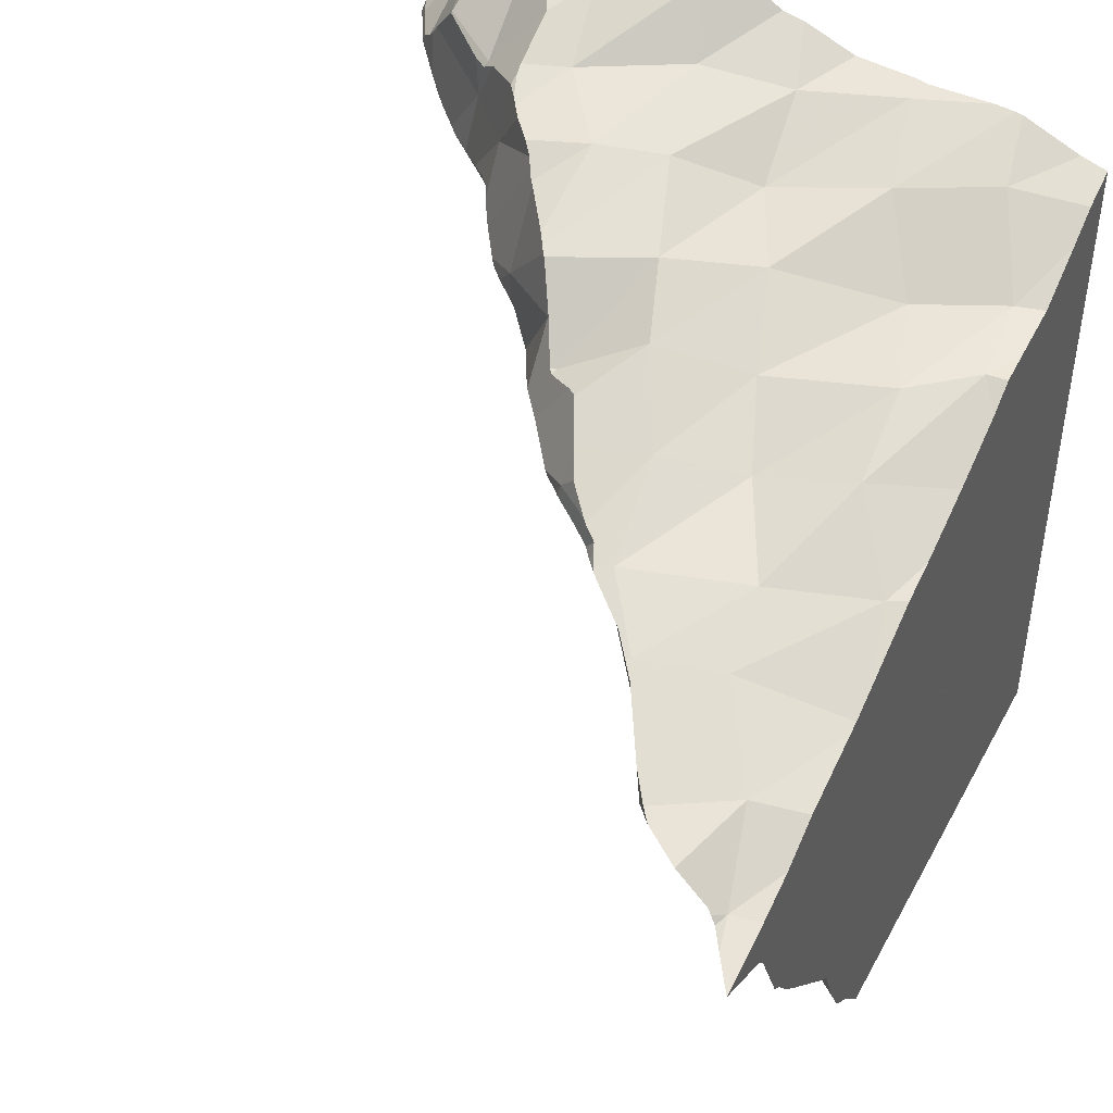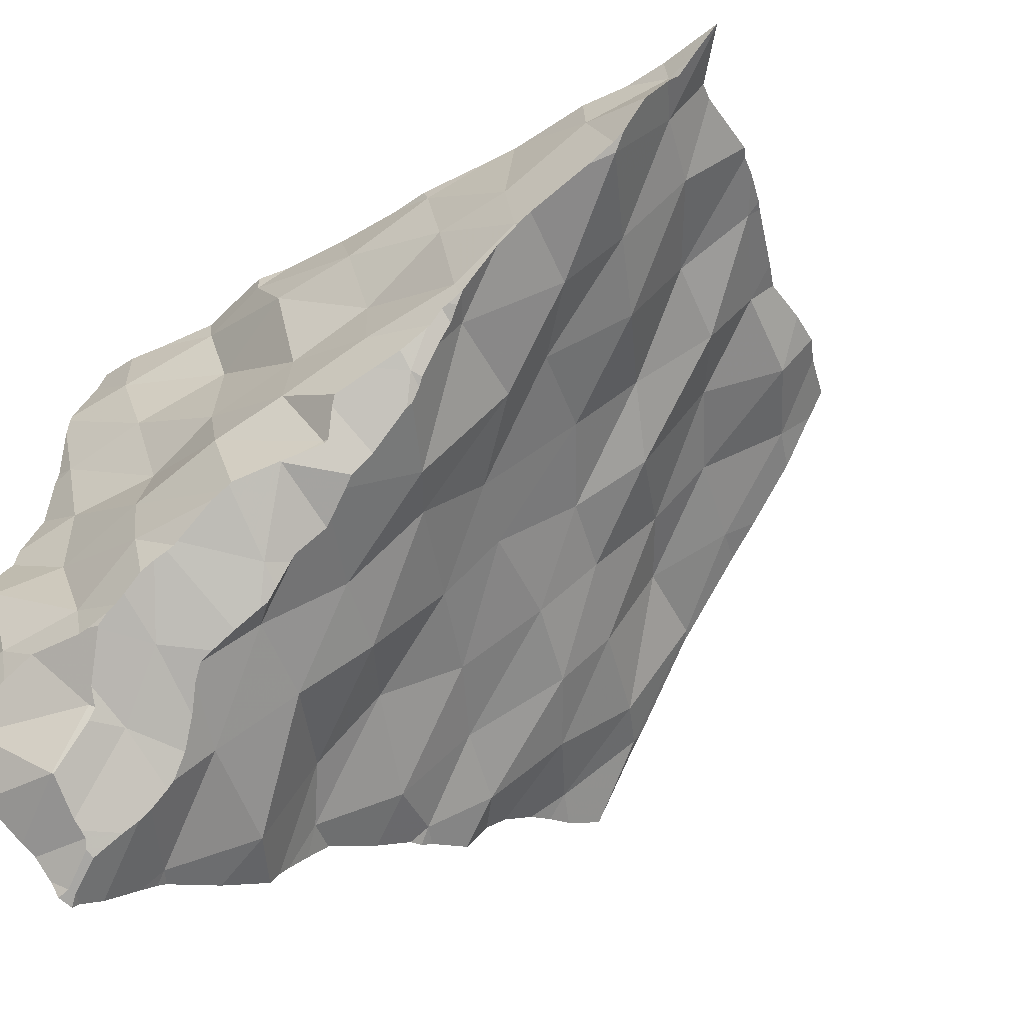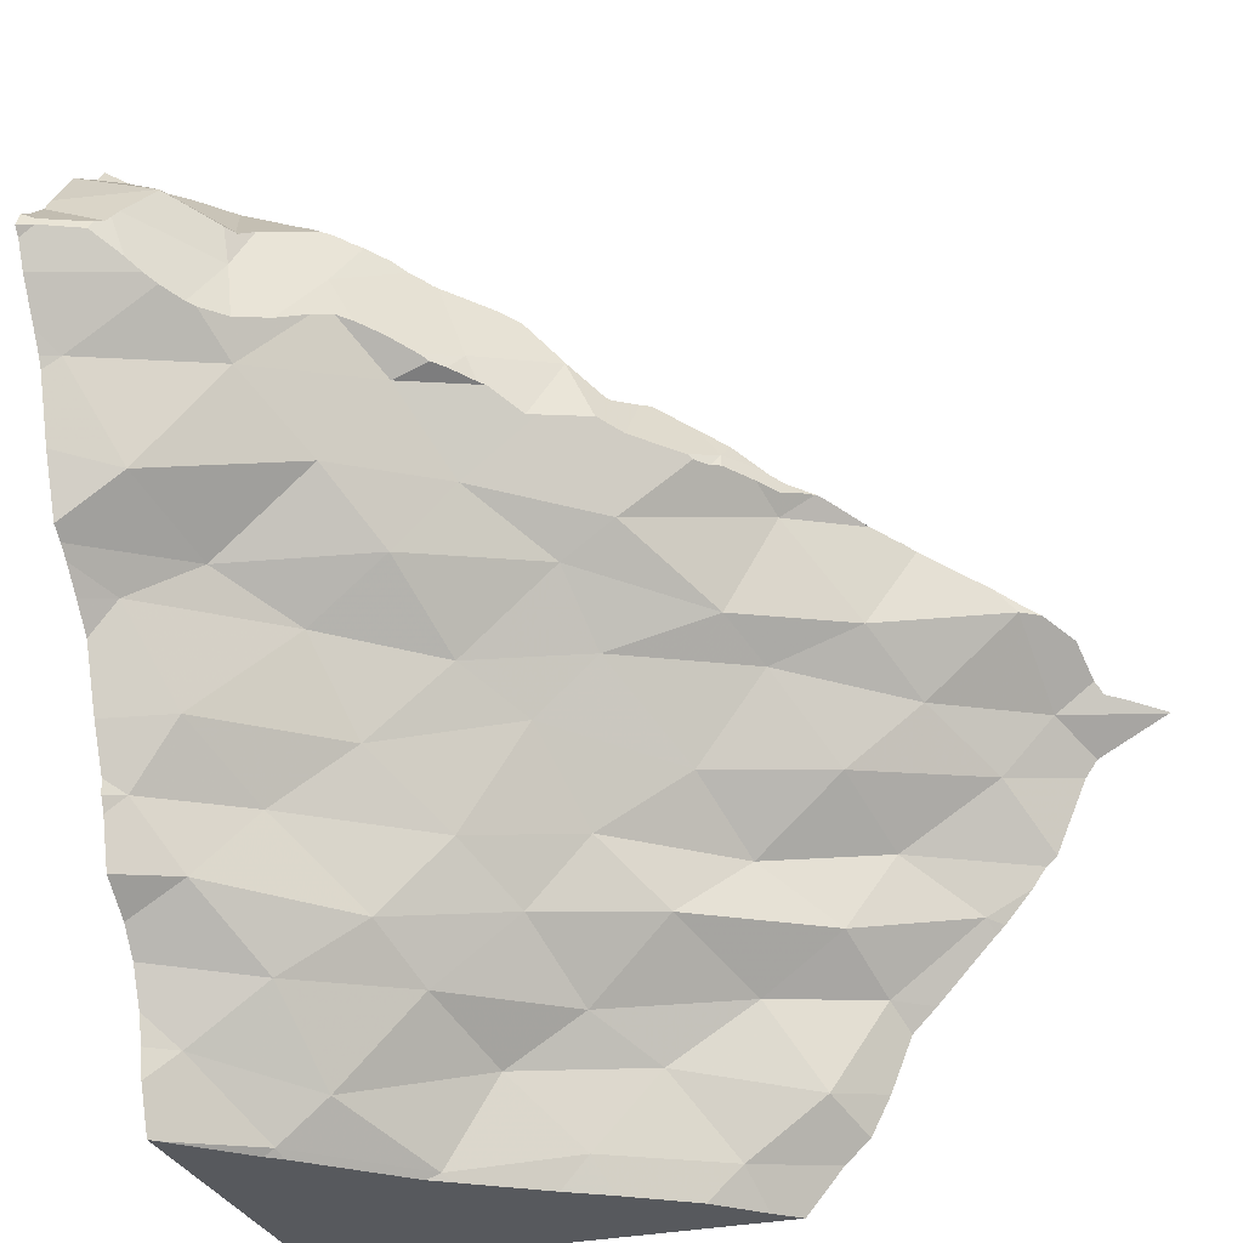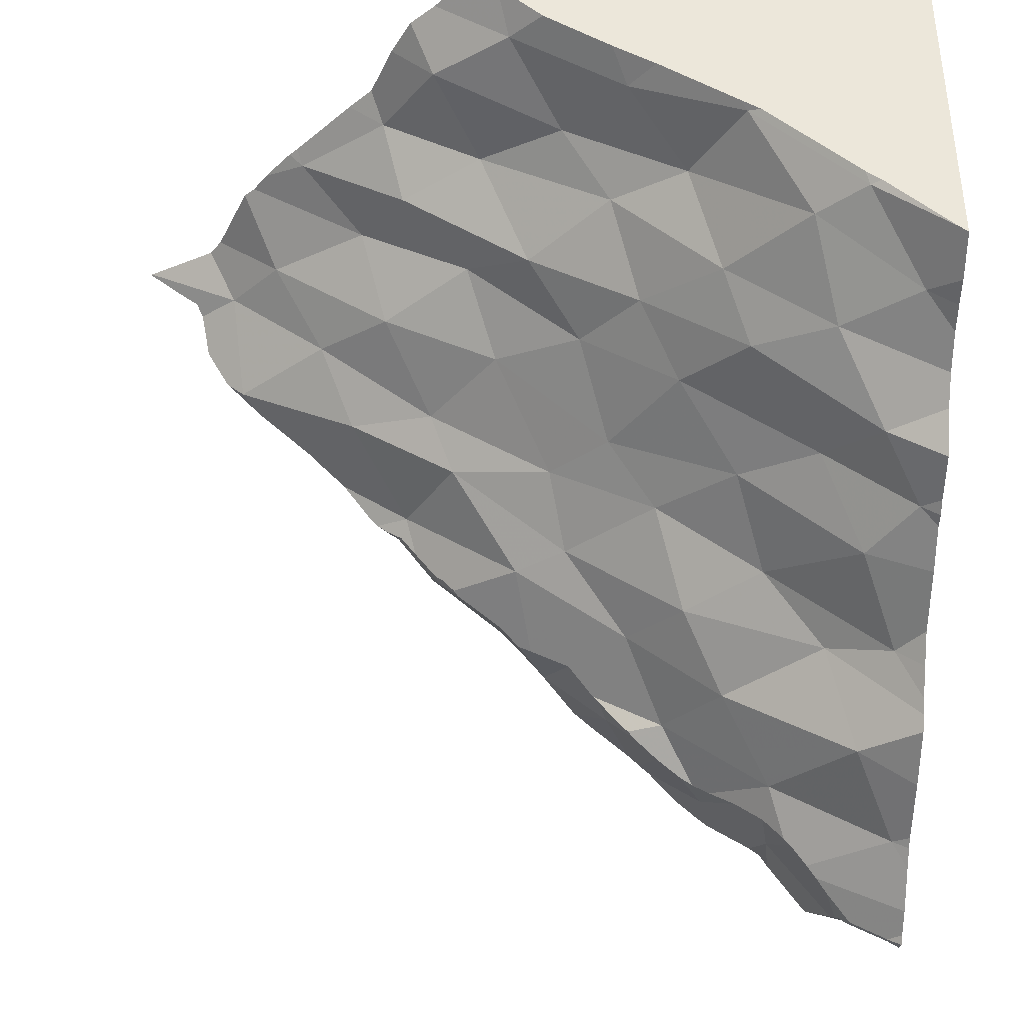
<metadata>
{"format":"obj","ext":"obj","renderer":"f3d","projection":"perspective","resolution":1024,"background":"white","views":[{"elev":45.1,"azim":116.9,"up":"+Z"},{"elev":-41.5,"azim":55.1,"up":"+Y"},{"elev":-29.4,"azim":17.9,"up":"+Z"},{"elev":-39.3,"azim":178.4,"up":"+Y"}]}
</metadata>
<code>
v -0.1318 0.2024 -0.0794
v -0.1903 0.1942 -0.139
v -0.07283 0.289 -0.1592
v -0.1579 0.263 -0.2201
v -0.2152 0.2521 -0.2902
v -0.1034 0.3187 -0.2773
v -0.1838 0.3305 -0.3535
v -0.256 0.1892 -0.2414
v -0.2398 0.1369 -0.1026
v -0.004875 0.285 -0.07101
v 0.0452 0.3512 -0.1481
v -0.04115 0.361 -0.2201
v -0.05251 0.4146 -0.3271
v -0.291 0.2269 -0.3627
v -0.257 0.3188 -0.4054
v -0.3193 0.1668 -0.3173
v -0.3164 0.1199 -0.1781
v -0.1502 0.1459 -0.01633
v -0.02965 0.2334 -0.03979
v 0.1163 0.3692 -0.08385
v 0.02748 0.407 -0.274
v -0.1341 0.392 -0.3896
v -0.3694 0.2141 -0.4517
v -0.3918 0.09846 -0.2387
v -0.3479 0.0632 -0.09248
v -0.2708 0.05481 -0.03519
v 0.08105 0.3017 -0.03324
v 0.1679 0.4425 -0.1312
v 0.07236 0.4309 -0.1983
v 0.04941 0.4733 -0.3181
v -0.002977 0.4533 -0.4061
v -0.1949 0.3708 -0.4682
v -0.3069 0.3105 -0.4933
v -0.3962 0.1444 -0.3713
v -0.4439 0.06978 -0.3053
v -0.4357 0.01953 -0.1805
v -0.4102 -0.004936 -0.05571
v -0.3131 -0.008245 0.02608
v -0.3641 -0.07703 0.09018
v -0.441 -0.1012 -0.01287
v -0.2159 0.06999 0.03255
v -0.099 0.1452 0.01906
v 0.02054 0.2424 0.05251
v 0.2059 0.3684 -0.007844
v 0.2179 0.4519 -0.07164
v 0.1373 0.4872 -0.2446
v -0.07866 0.4437 -0.4653
v -0.4162 0.2116 -0.4932
v -0.4711 0.1391 -0.4283
v -0.482 0.02742 -0.2449
v -0.473 -0.03446 -0.09354
v -0.4834 -0.1512 0.0752
v -0.2569 0.009256 0.1066
v 0.05269 0.2485 0.07353
v 0.09109 0.2917 0.05793
v 0.06303 0.259 0.0706
v 0.05456 0.2499 0.07354
v 0.1267 0.3202 0.04179
v 0.1254 0.3191 0.04251
v 0.1148 0.3105 0.04816
v 0.1129 0.3091 0.04852
v 0.1866 0.3559 0.0121
v 0.2112 0.374 -0.000762
v 0.1962 0.363 0.007055
v 0.2242 0.3844 -0.005721
v 0.212 0.3746 -0.001183
v 0.2552 0.4554 -0.04126
v 0.2474 0.4202 -0.01695
v 0.3146 0.5 -0.06128
v 0.3156 0.5 -0.06034
v 0.2833 0.4784 -0.05414
v 0.2614 0.4644 -0.05099
v 0.2583 0.459 -0.04473
v 0.2457 0.5 -0.0978
v 0.234 0.5 -0.1148
v 0.203 0.5 -0.1875
v 0.1925 0.5 -0.1968
v 0.1786 0.5 -0.2168
v 0.1518 0.5 -0.2488
v 0.1434 0.5 -0.2569
v 0.0859 0.5 -0.3184
v 0.06241 0.5 -0.342
v 0.04081 0.5 -0.3956
v 0.02117 0.5 -0.4337
v -0.003493 0.5 -0.4563
v -0.04006 0.5 -0.5
v -0.06563 0.4787 -0.5
v -0.1113 0.436 -0.5
v -0.1786 0.3931 -0.5
v -0.2211 0.3684 -0.5
v -0.2991 0.3186 -0.5
v -0.3193 0.3059 -0.5
v -0.4116 0.2224 -0.5
v -0.4263 0.2114 -0.5
v -0.4925 0.1505 -0.5
v -0.5 0.1443 -0.5
v -0.5 0.1261 -0.4556
v -0.5 0.1205 -0.4281
v -0.5 0.1127 -0.4002
v -0.5 0.09467 -0.3633
v -0.5 0.07277 -0.3369
v -0.5 0.03551 -0.3099
v -0.5 0.02124 -0.2624
v -0.5 0.01419 -0.2481
v -0.5 0.01249 -0.2334
v -0.5 -0.009201 -0.1894
v -0.5 -0.03448 -0.1271
v -0.5 -0.05849 -0.1019
v -0.5 -0.08127 -0.0791
v -0.5 -0.09331 -0.06824
v -0.5 -0.1075 -0.05813
v -0.5 -0.1324 -0.000568
v -0.5 -0.1544 0.0627
v -0.5 -0.1601 0.07296
v -0.5 -0.1728 0.09164
v -0.5 -0.2201 0.1636
v -0.5 -0.2131 0.156
v -0.4865 -0.2113 0.1678
v -0.4255 -0.1674 0.1521
v -0.4494 -0.1906 0.1699
v -0.5 -0.1998 0.1303
v -0.4139 -0.1553 0.1418
v -0.4041 -0.1445 0.1349
v -0.388 -0.1258 0.1268
v -0.3809 -0.1187 0.1245
v -0.3333 -0.07028 0.135
v -0.3603 -0.09541 0.1254
v -0.3081 -0.0492 0.1474
v -0.2919 -0.03686 0.152
v -0.2284 0.003455 0.1234
v -0.2534 -0.01426 0.1369
v -0.2777 -0.02935 0.1474
v -0.2219 0.008873 0.1189
v -0.2101 0.02065 0.1174
v -0.1849 0.04919 0.1125
v -0.1911 0.04283 0.1134
v -0.1579 0.07477 0.09316
v -0.1485 0.07992 0.0941
v -0.1177 0.09667 0.09692
v -0.03336 0.1606 0.0747
v -0.03738 0.1564 0.07815
v -0.08315 0.1227 0.08806
v -0.1046 0.104 0.09888
v -0.01354 0.1806 0.07637
v -0.02194 0.1736 0.07426
v 0.009465 0.209 0.07336
v 0.0258 0.2284 0.06938
v 0.04162 0.2395 0.07253
v -0.5 0.5 -0.5
v 0.02783 0.5 0.02783
v 0.02964 0.5 0.02706
v 0.06007 0.5 0.01464
v 0.07254 0.5 0.01094
v 0.1501 0.5 -0.01059
v 0.1971 0.5 -0.03306
v 0.2439 0.5 -0.04646
v 0.2491 0.47 -0.04754
v 0.1672 0.4483 -0.000846
v 0.08172 0.3919 0.04237
v 0.1096 0.3131 0.04958
v 0.04385 0.2642 0.07771
v 0.04953 0.2473 0.07533
v 0.02961 0.2381 0.08277
v 0.03752 0.2411 0.07981
v -0.05991 0.2508 0.1169
v 0.01642 0.2229 0.08757
v -0.03468 0.1863 0.1198
v -0.009965 0.1983 0.1055
v 0.01337 0.2198 0.08971
v -0.07303 0.1671 0.1417
v -0.03526 0.1861 0.1201
v -0.1417 0.207 0.1642
v -0.09785 0.1335 0.1317
v -0.08129 0.1583 0.1392
v -0.1062 0.1336 0.1326
v -0.09968 0.1309 0.1311
v -0.1036 0.1276 0.1332
v -0.1205 0.1184 0.15
v -0.168 0.08926 0.1996
v -0.1349 0.1102 0.1648
v -0.1342 0.1107 0.164
v -0.1337 0.1112 0.1635
v -0.2135 0.1808 0.2
v -0.1772 0.08271 0.2034
v -0.1704 0.0872 0.2006
v -0.3104 0.145 0.2356
v -0.1881 0.0757 0.2085
v -0.2871 0.07783 0.2414
v -0.2347 0.04207 0.2223
v -0.2308 0.04525 0.2211
v -0.2534 0.03076 0.2331
v -0.2413 0.0375 0.2262
v -0.2656 0.02022 0.2406
v -0.2962 -0.005958 0.2501
v -0.2849 0.002318 0.2467
v -0.3573 0.02157 0.2629
v -0.3044 -0.01171 0.2534
v -0.3386 -0.02198 0.2651
v -0.3276 -0.02029 0.2617
v -0.3168 -0.02128 0.2557
v -0.3186 -0.02296 0.2549
v -0.3936 -0.0234 0.2892
v -0.3721 -0.07423 0.2301
v -0.364 -0.07031 0.2302
v -0.3591 -0.06181 0.2361
v -0.3661 -0.07381 0.2276
v -0.3681 -0.07739 0.2249
v -0.4138 -0.1365 0.2393
v -0.376 -0.08979 0.2263
v -0.4158 -0.1367 0.241
v -0.4149 -0.1379 0.2387
v -0.4384 -0.1726 0.1917
v -0.4353 -0.1654 0.2023
v -0.5 -0.1681 0.2263
v -0.5 -0.1777 0.2104
v -0.4412 -0.1776 0.1847
v -0.4879 -0.2093 0.1754
v -0.4474 -0.186 0.1795
v -0.5 -0.1945 0.1945
v -0.5 -0.1992 0.1901
v -0.5 -0.2142 0.1796
v -0.08859 0.5 0.0705
v -0.04849 0.5 0.06033
v -0.5 0.5 0.2109
v -0.4583 0.5 0.1988
v -0.4207 0.5 0.1799
v -0.3579 0.5 0.1509
v -0.2966 0.5 0.1455
v -0.263 0.5 0.1422
v -0.2309 0.5 0.1241
v -0.1615 0.5 0.09576
v -0.03862 0.4819 0.06103
v 0.003514 0.3821 0.07151
v -0.09105 0.3317 0.09905
v -0.1738 0.2976 0.1377
v -0.3435 0.2257 0.2046
v -0.4168 0.1212 0.2611
v -0.4405 0.005271 0.3027
v -0.394 -0.02351 0.2894
v -0.428 -0.03936 0.3006
v -0.4326 -0.04185 0.3019
v -0.4774 -0.07755 0.304
v -0.5 -0.134 0.2746
v -0.5 -0.09379 0.3016
v -0.5 -0.08288 0.3182
v -0.5 -0.06866 0.3238
v -0.5 -0.0475 0.3194
v -0.5 -0.01983 0.3186
v -0.5 0.02901 0.3095
v -0.5 0.08697 0.3139
v -0.5 0.1084 0.314
v -0.5 0.1456 0.3008
v -0.5 0.1701 0.2849
v -0.5 0.1929 0.28
v -0.5 0.2466 0.2579
v -0.5 0.3067 0.2522
v -0.5 0.3203 0.2494
v -0.5 0.386 0.2487
v -0.5 0.4062 0.2465
v -0.5 0.4136 0.2452
v -0.5 0.4731 0.2192
v -0.4323 0.4271 0.214
v -0.3473 0.472 0.1538
v -0.2588 0.4801 0.1449
v -0.1139 0.4246 0.112
v -0.2662 0.2655 0.1811
v -0.4367 0.2143 0.2491
v -0.469 0.09629 0.312
v -0.4784 -0.06116 0.3142
v -0.4909 -0.06341 0.3193
v -0.4749 0.3119 0.2471
v -0.3862 0.3334 0.2116
v -0.3113 0.3841 0.1494
v -0.2076 0.4199 0.1445
v -0.015 0.1833 0.08906
v -0.3711 -0.08561 0.1881
v -0.3037 -0.02735 0.1974
v -0.2 0.03714 0.1383
v -0.1345 0.11 0.1631
f 1 2 3
f 2 4 3
f 4 5 6
f 5 7 6
f 8 5 4
f 2 8 4
f 9 2 1
f 1 3 10
f 10 3 11
f 3 4 12
f 4 6 12
f 6 7 13
f 14 15 7
f 5 14 7
f 8 16 5
f 17 8 2
f 9 17 2
f 18 9 1
f 19 1 10
f 10 11 20
f 3 12 11
f 12 6 21
f 6 13 21
f 7 22 13
f 7 15 22
f 14 23 15
f 16 14 5
f 24 16 8
f 17 24 8
f 25 17 9
f 26 25 9
f 26 9 18
f 18 1 19
f 19 10 27
f 27 10 20
f 20 11 28
f 11 12 29
f 12 21 29
f 21 13 30
f 13 22 31
f 15 32 22
f 23 33 15
f 34 23 14
f 16 34 14
f 24 35 16
f 36 24 17
f 25 36 17
f 37 25 26
f 38 37 26
f 39 40 38
f 38 26 41
f 41 26 18
f 42 18 19
f 43 19 27
f 27 20 44
f 44 20 45
f 20 28 45
f 11 29 28
f 29 21 46
f 21 30 46
f 13 31 30
f 22 47 31
f 22 32 47
f 15 33 32
f 23 48 33
f 49 48 23
f 34 49 23
f 35 34 16
f 50 35 24
f 36 50 24
f 51 36 25
f 37 51 25
f 40 37 38
f 52 40 39
f 39 38 53
f 53 38 41
f 41 18 42
f 42 19 43
f 55 56 43
f 43 56 54
f 54 56 57
f 43 27 55
f 55 27 61
f 58 59 27
f 61 27 60
f 27 59 60
f 44 62 27
f 58 27 62
f 62 44 64
f 64 44 63
f 63 44 66
f 44 65 66
f 67 68 45
f 44 45 65
f 65 45 68
f 70 71 69
f 69 71 45
f 71 72 45
f 72 73 45
f 67 45 73
f 69 45 74
f 74 45 75
f 75 45 28
f 75 28 76
f 76 28 77
f 28 29 77
f 77 29 78
f 29 46 78
f 78 46 79
f 79 46 80
f 80 46 81
f 81 46 30
f 81 30 82
f 82 30 83
f 83 30 31
f 83 31 84
f 84 31 85
f 85 31 47
f 85 47 86
f 86 47 87
f 87 47 88
f 47 32 88
f 88 32 89
f 89 32 90
f 32 33 90
f 90 33 91
f 91 33 92
f 33 48 92
f 92 48 93
f 93 48 94
f 94 48 95
f 97 96 49
f 48 49 95
f 96 95 49
f 97 49 98
f 98 49 99
f 99 49 100
f 100 49 34
f 34 35 100
f 100 35 101
f 101 35 102
f 35 50 102
f 102 50 103
f 103 50 104
f 104 50 105
f 105 50 106
f 106 50 36
f 106 36 107
f 107 36 51
f 107 51 108
f 108 51 109
f 110 109 37
f 109 51 37
f 111 110 40
f 110 37 40
f 111 40 112
f 40 52 112
f 112 52 113
f 113 52 114
f 114 52 115
f 116 117 118
f 122 119 121
f 119 120 121
f 120 118 121
f 118 117 121
f 123 122 52
f 121 115 122
f 122 115 52
f 39 125 52
f 125 124 52
f 124 123 52
f 128 126 39
f 125 39 127
f 126 127 39
f 39 53 128
f 128 53 129
f 129 53 132
f 132 53 131
f 133 130 53
f 130 131 53
f 135 136 53
f 136 134 53
f 134 133 53
f 138 137 41
f 53 41 135
f 137 135 41
f 41 42 138
f 138 42 139
f 139 42 143
f 143 42 142
f 140 141 42
f 42 141 142
f 43 146 42
f 146 144 42
f 144 145 42
f 145 140 42
f 146 43 147
f 54 148 43
f 147 43 148
f 149 150 86
f 86 150 85
f 85 150 84
f 84 150 83
f 83 150 82
f 82 150 81
f 81 150 80
f 150 151 80
f 151 152 80
f 70 69 156
f 69 74 156
f 152 153 80
f 153 154 80
f 80 154 79
f 79 154 78
f 78 154 77
f 154 155 77
f 77 155 76
f 76 155 75
f 75 155 74
f 74 155 156
f 72 71 157
f 73 72 157
f 68 67 158
f 73 157 67
f 67 157 158
f 68 158 65
f 66 65 158
f 66 158 63
f 63 158 64
f 64 158 159
f 64 159 62
f 160 59 159
f 59 58 159
f 58 62 159
f 60 59 160
f 61 60 160
f 61 160 55
f 160 161 55
f 56 55 161
f 56 161 57
f 57 161 162
f 162 161 164
f 161 165 164
f 164 165 163
f 163 165 166
f 166 165 169
f 169 165 168
f 167 168 165
f 165 172 167
f 167 172 171
f 170 171 172
f 175 173 172
f 173 174 172
f 174 170 172
f 176 173 175
f 177 176 175
f 178 177 175
f 175 183 178
f 178 183 182
f 182 183 181
f 181 183 180
f 179 180 183
f 179 183 185
f 185 183 184
f 184 183 186
f 184 186 187
f 187 186 188
f 189 190 188
f 190 187 188
f 189 188 192
f 192 188 191
f 191 188 193
f 196 194 188
f 194 195 188
f 195 193 188
f 194 196 197
f 197 196 199
f 196 198 199
f 200 197 199
f 203 204 202
f 204 205 202
f 202 205 198
f 200 199 201
f 201 199 205
f 199 198 205
f 206 204 203
f 207 206 203
f 203 210 207
f 207 210 209
f 208 209 210
f 211 208 210
f 216 212 215
f 212 213 215
f 215 213 214
f 210 214 211
f 213 211 214
f 215 219 216
f 219 220 216
f 216 220 218
f 217 218 220
f 221 217 220
f 219 149 220
f 220 149 221
f 221 149 116
f 116 149 117
f 117 149 121
f 121 149 115
f 115 149 114
f 114 149 113
f 113 149 112
f 96 97 149
f 97 98 149
f 98 99 149
f 99 100 149
f 102 103 101
f 111 112 110
f 112 149 110
f 110 149 109
f 109 149 108
f 108 149 107
f 107 149 106
f 106 149 105
f 105 149 104
f 104 149 103
f 149 100 103
f 100 101 103
f 86 87 149
f 87 88 149
f 88 89 149
f 89 90 149
f 96 149 95
f 95 149 94
f 90 91 149
f 94 149 93
f 91 92 149
f 93 149 92
f 150 149 223
f 223 149 222
f 222 149 231
f 224 225 149
f 225 226 149
f 226 227 149
f 231 149 230
f 230 149 229
f 229 149 228
f 149 227 228
f 151 150 232
f 150 223 232
f 232 159 151
f 151 159 152
f 152 159 153
f 159 158 153
f 153 158 154
f 154 158 155
f 155 158 157
f 155 157 156
f 70 156 71
f 71 156 157
f 159 233 160
f 233 161 160
f 234 165 161
f 235 172 165
f 172 183 175
f 236 186 183
f 186 237 188
f 237 196 188
f 238 239 196
f 239 202 196
f 202 198 196
f 242 203 241
f 241 203 240
f 202 239 203
f 239 240 203
f 242 210 203
f 214 210 243
f 219 215 149
f 215 214 149
f 214 243 149
f 243 244 149
f 224 149 261
f 244 245 149
f 245 246 149
f 246 247 149
f 247 248 149
f 248 249 149
f 249 250 149
f 250 251 149
f 251 252 149
f 252 253 149
f 253 254 149
f 254 255 149
f 255 256 149
f 256 257 149
f 257 258 149
f 258 259 149
f 259 260 149
f 260 261 149
f 222 232 223
f 262 225 261
f 261 225 224
f 225 262 226
f 226 262 263
f 226 263 227
f 227 263 228
f 228 263 264
f 228 264 229
f 229 264 230
f 230 264 231
f 231 264 265
f 231 265 222
f 222 265 232
f 232 233 159
f 233 234 161
f 234 235 165
f 235 266 172
f 266 183 172
f 236 267 186
f 266 236 183
f 267 237 186
f 237 268 196
f 268 238 196
f 240 239 238
f 238 248 240
f 240 248 241
f 248 247 241
f 241 247 269
f 270 242 269
f 269 242 241
f 210 242 243
f 243 242 244
f 244 242 245
f 246 245 270
f 270 245 242
f 269 247 270
f 270 247 246
f 248 238 249
f 238 268 249
f 249 268 250
f 250 268 251
f 251 268 252
f 252 268 253
f 253 268 237
f 237 267 253
f 253 267 254
f 254 267 255
f 267 271 255
f 255 271 256
f 256 271 257
f 257 271 258
f 259 258 272
f 258 271 272
f 260 259 262
f 259 272 262
f 260 262 261
f 263 262 273
f 264 263 274
f 264 274 265
f 232 265 233
f 265 234 233
f 274 235 234
f 273 266 235
f 271 267 236
f 272 236 266
f 272 271 236
f 262 272 273
f 263 273 274
f 265 274 234
f 274 273 235
f 273 272 266
f 140 145 141
f 141 145 275
f 116 118 221
f 120 218 118
f 221 118 217
f 118 218 217
f 212 216 119
f 216 218 119
f 120 119 218
f 276 213 124
f 124 213 123
f 123 213 122
f 122 213 119
f 213 212 119
f 213 276 211
f 211 276 208
f 276 209 208
f 205 204 276
f 204 206 276
f 206 207 276
f 207 209 276
f 276 277 205
f 205 277 201
f 195 194 277
f 194 197 277
f 201 277 200
f 197 200 277
f 191 193 277
f 195 277 193
f 131 192 132
f 192 191 132
f 132 191 277
f 192 131 189
f 131 130 189
f 189 130 190
f 130 278 190
f 190 278 187
f 185 184 278
f 184 187 278
f 279 180 278
f 185 278 179
f 278 180 179
f 180 279 181
f 181 279 182
f 174 173 142
f 173 176 142
f 176 177 142
f 142 177 143
f 279 143 182
f 182 143 178
f 143 177 178
f 142 141 174
f 141 275 174
f 174 275 170
f 275 171 170
f 171 275 167
f 275 168 167
f 168 275 169
f 144 146 275
f 275 146 169
f 169 146 166
f 146 147 166
f 147 163 166
f 147 148 163
f 163 148 164
f 57 162 54
f 54 162 148
f 148 162 164
f 145 144 275
f 137 138 279
f 138 139 279
f 139 143 279
f 134 136 278
f 124 125 276
f 125 127 276
f 127 126 276
f 276 126 277
f 126 128 277
f 132 277 129
f 128 129 277
f 130 133 278
f 133 134 278
f 278 136 279
f 136 135 279
f 135 137 279

</code>
